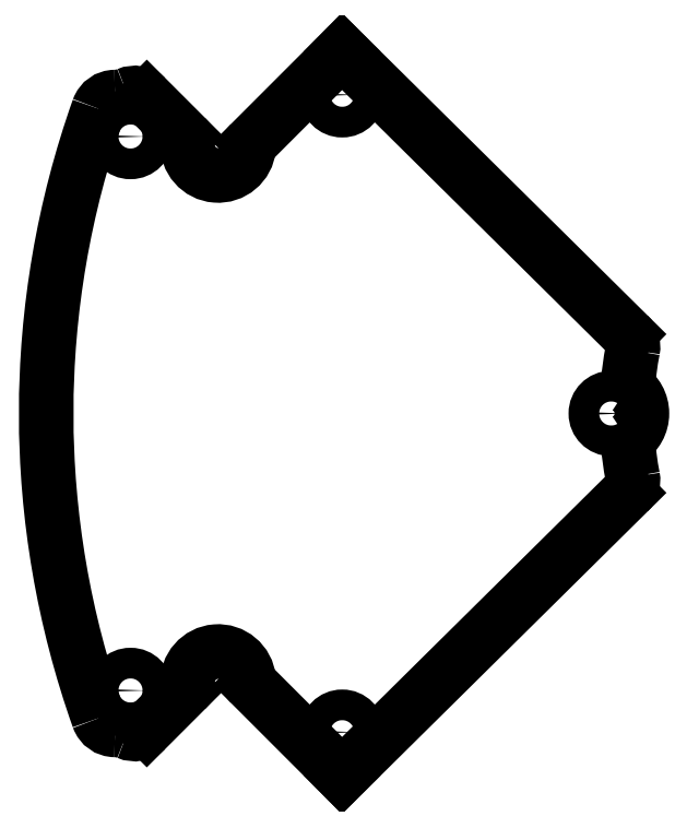
<metadata>
{"format":"dxf","ext":"dxf","renderer":"ezdxf+matplotlib","layout":"modelspace","background":"white","min_lineweight":24,"dpi":150}
</metadata>
<code>
0
SECTION
2
ENTITIES
0
LINE
8
0
10
-70.26
20
-41.27
30
0
11
-80.61
21
-30.92
31
0
0
LINE
8
0
10
-88.17
20
-31.6
30
0
11
-92.52
21
-35.95
31
0
0
ARC
8
0
10
-79.91
20
-30.21
30
0
40
1
210
0
220
0
230
1
50
185.6
51
225
0
ARC
8
0
10
-84.39
20
-30.65
30
0
40
3.5
210
0
220
-0
230
1
50
5.551
51
183.2
0
ARC
8
0
10
-88.88
20
-30.9
30
0
40
1
210
0
220
0
230
1
50
-45
51
3.19
0
ARC
8
0
10
-96.14
20
-34.08
30
0
40
2
210
0
220
0
230
1
50
199.5
51
270
0
ARC
8
0
10
-96.14
20
-39.58
30
0
40
3.5
210
0
220
-0
230
1
50
66.32
51
89.96
0
ARC
8
0
10
-93.94
20
-34.54
30
0
40
2
210
0
220
0
230
1
50
246.3
51
315
0
CIRCLE
8
0
10
-94.38
20
-31.58
30
0
40
1.75
210
0
220
0
230
1
0
CIRCLE
8
0
10
-70.24
20
-36.34
30
0
40
1.75
210
0
220
0
230
1
0
ARC
8
0
10
-39.08
20
-7.61
30
0
40
2
210
0
220
0
230
1
50
-45
51
11.02
0
ARC
8
0
10
0
20
0
30
0
40
37.81
210
0
220
0
230
1
50
184.5
51
191
0
ARC
8
0
10
-39.56
20
-3.886e-14
30
0
40
3.5
210
-0
220
0
230
1
50
-57.78
51
57.78
0
CIRCLE
8
0
10
-39.56
20
-3.886e-14
30
0
40
1.75
210
0
220
-0
230
1
0
ARC
8
0
10
1.804e-14
20
-3.386e-14
30
0
40
37.81
210
0
220
0
230
1
50
169
51
175.5
0
ARC
8
0
10
-39.08
20
7.61
30
0
40
2
210
0
220
0
230
1
50
-11.02
51
45
0
LINE
8
0
10
-70.26
20
41.27
30
0
11
-37.66
21
9.024
31
0
0
LINE
8
0
10
-70.26
20
41.27
30
0
11
-80.61
21
30.92
31
0
0
CIRCLE
8
0
10
-70.24
20
36.34
30
0
40
1.75
210
0
220
0
230
1
0
ARC
8
0
10
-84.39
20
30.65
30
0
40
3.5
210
0
220
0
230
1
50
176.8
51
354.4
0
LINE
8
0
10
-92.52
20
35.95
30
0
11
-88.17
21
31.6
31
0
0
CIRCLE
8
0
10
-94.38
20
31.58
30
0
40
1.75
210
0
220
0
230
1
0
ARC
8
0
10
-96.14
20
39.58
30
0
40
3.5
210
-0
220
0
230
1
50
270
51
293.7
0
ARC
8
0
10
-96.14
20
34.08
30
0
40
2
210
0
220
0
230
1
50
90.04
51
160.5
0
ARC
8
0
10
-93.94
20
34.54
30
0
40
2
210
0
220
-0
230
1
50
45
51
113.7
0
ARC
8
0
10
-88.88
20
30.9
30
0
40
1
210
-0
220
0
230
1
50
-3.19
51
45
0
ARC
8
0
10
-79.91
20
30.21
30
0
40
1
210
0
220
0
230
1
50
135
51
174.4
0
LINE
8
0
10
-70.26
20
-41.27
30
0
11
-37.66
21
-9.024
31
0
0
ARC
8
0
10
1.804e-14
20
-3.386e-14
30
0
40
104
210
0
220
0
230
1
50
160.5
51
199.5
0
ENDSEC
0
EOF

</code>
